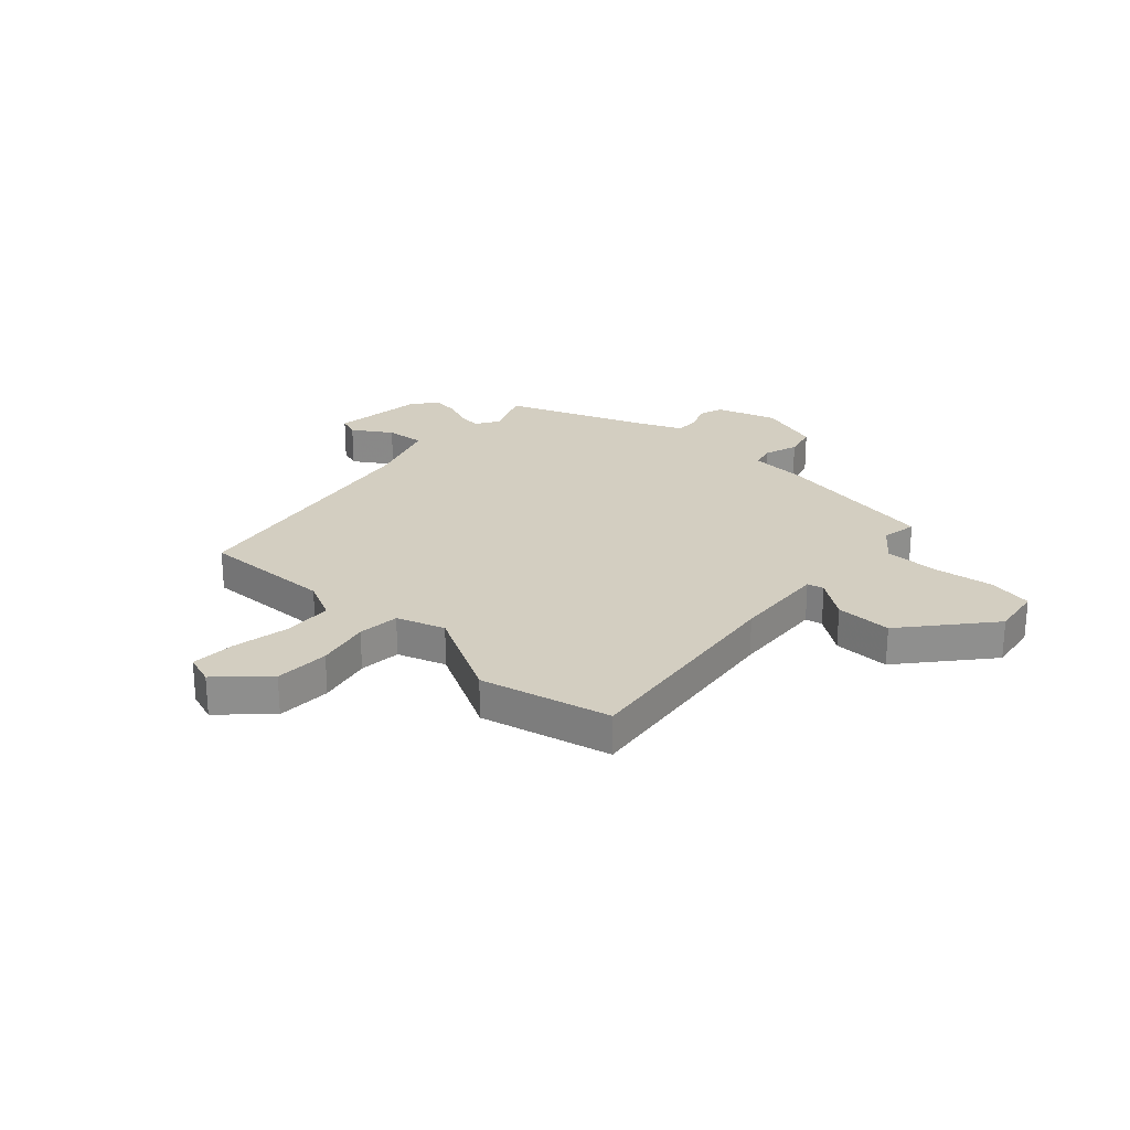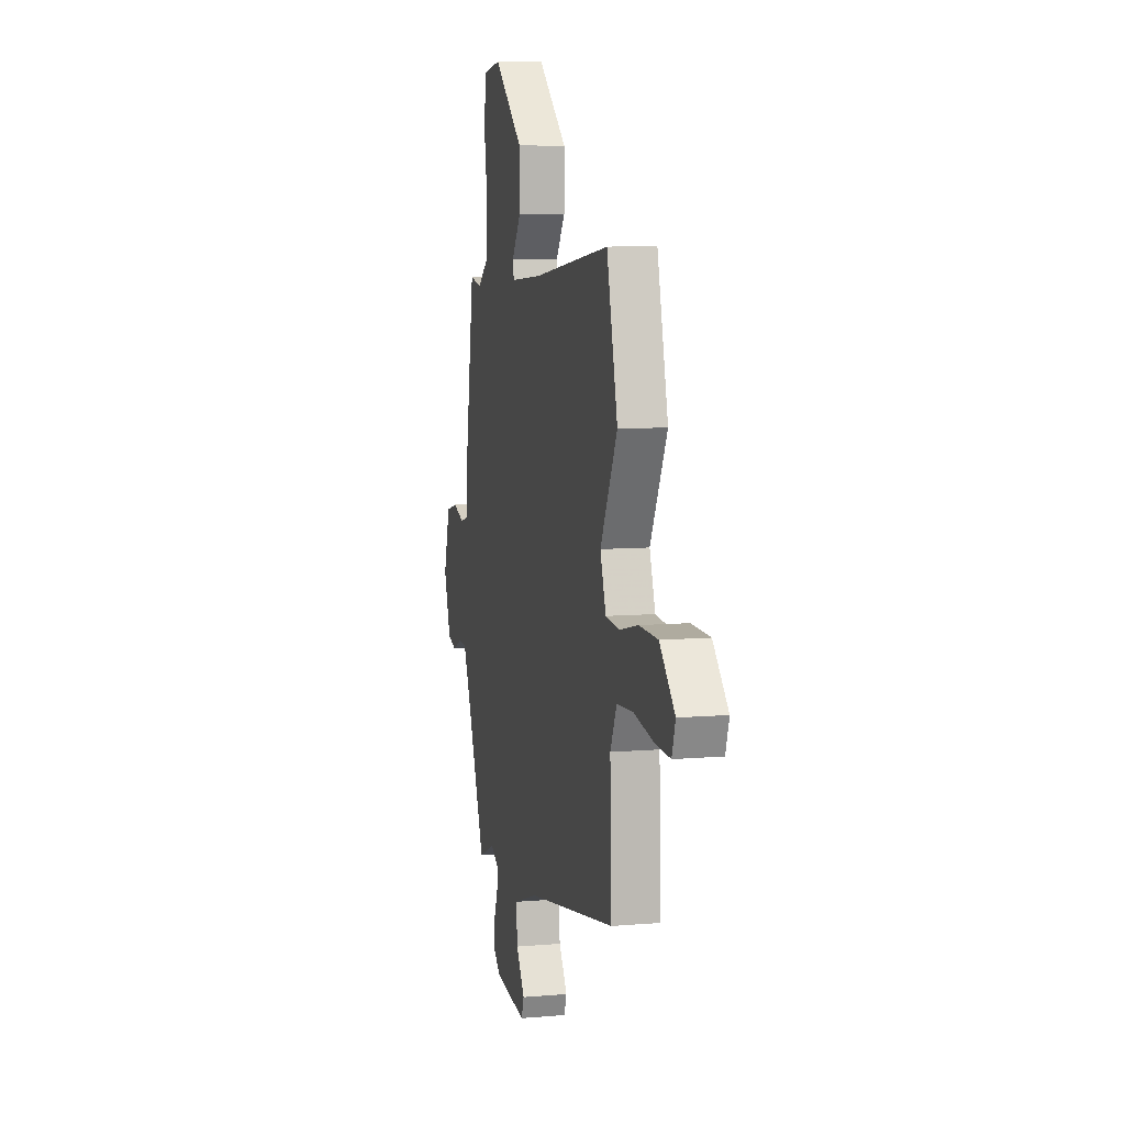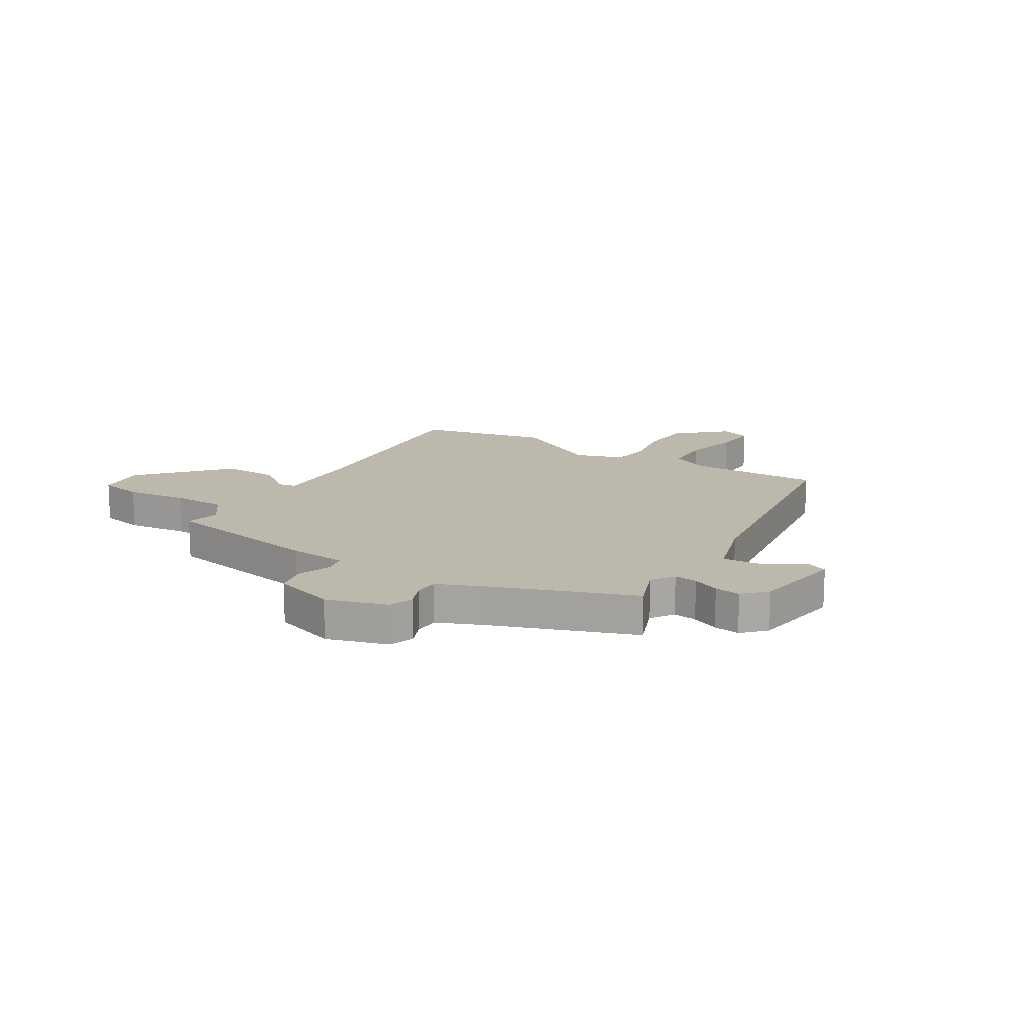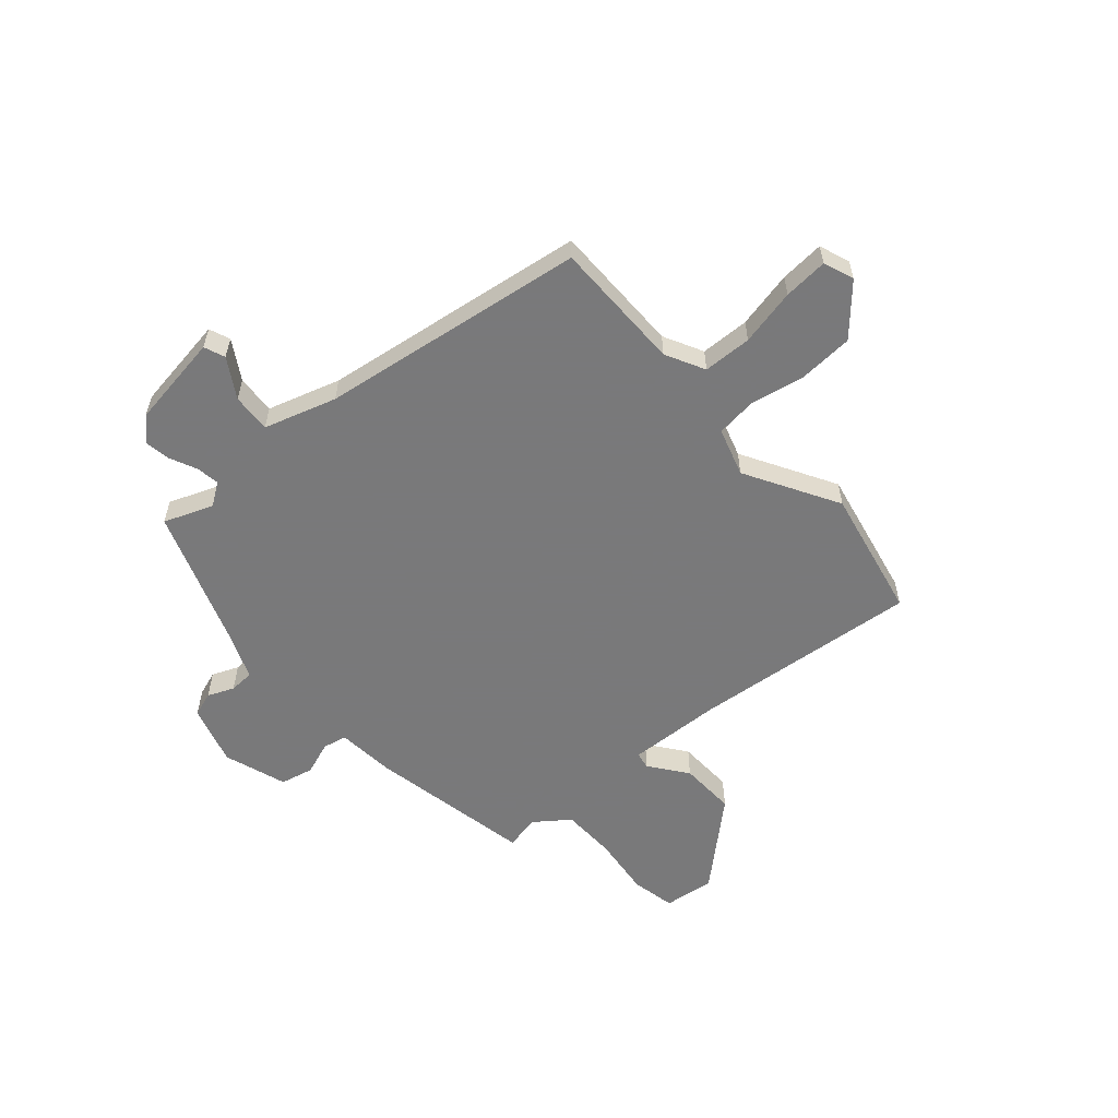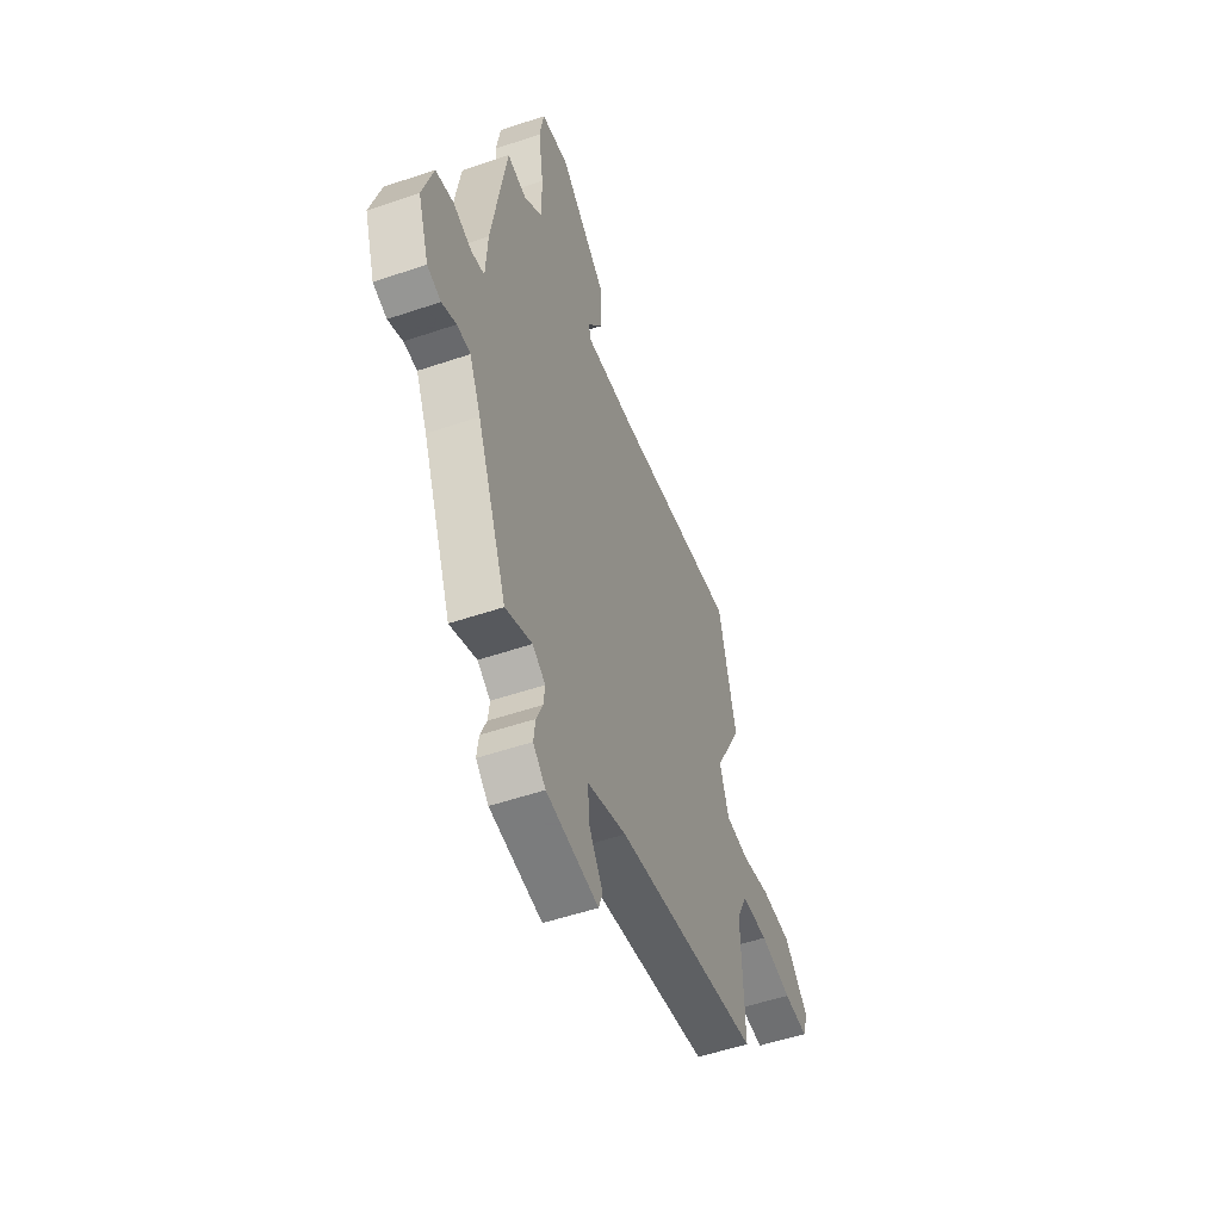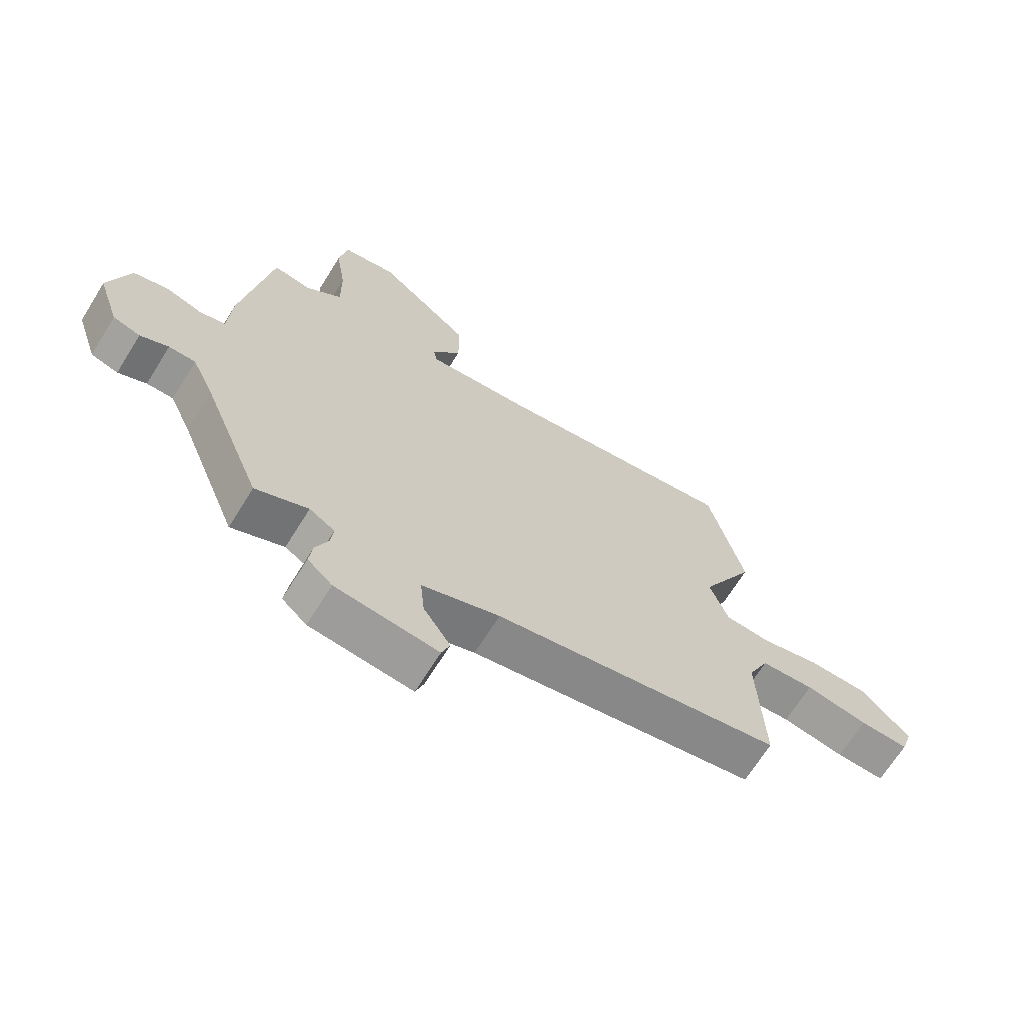
<metadata>
{"format":"obj","ext":"obj","renderer":"f3d","projection":"perspective","resolution":1024,"background":"white","views":[{"elev":25.2,"azim":-46.8,"up":"+Y"},{"elev":8.5,"azim":-103.2,"up":"+Z"},{"elev":14.8,"azim":123.5,"up":"+Y"},{"elev":-57.8,"azim":-136.7,"up":"+Y"},{"elev":-52.7,"azim":110.1,"up":"+Z"},{"elev":-67.7,"azim":148.1,"up":"+Z"}]}
</metadata>
<code>
v 0.436 0.07 0.48
v 0.485 0.07 0.176
v 0.491 0.07 0.069
v 0.535 0.07 0.058
v 0.597 0.07 0.078
v 0.657 0.07 0.062
v 0.692 0.07 -0.055
v 0.655 0.07 -0.165
v 0.609 0.07 -0.179
v 0.561 0.07 -0.157
v 0.516 0.07 -0.157
v 0.478 0.07 -0.241
v 0.377 0.07 -0.494
v 0.288 0.07 -0.456
v 0.245 0.07 -0.483
v 0.25 0.07 -0.526
v 0.271 0.07 -0.576
v 0.277 0.07 -0.624
v 0.235 0.07 -0.662
v 0.061 0.07 -0.682
v 0.047 0.07 -0.643
v 0.093 0.07 -0.573
v 0.1 0.07 -0.501
v -0.032 0.07 -0.455
v -0.519 0.07 -0.368
v -0.51 0.07 -0.125
v -0.545 0.07 -0.051
v -0.635 0.07 -0.045
v -0.741 0.07 -0.064
v -0.823 0.07 -0.067
v -0.842 0.07 -0.01
v -0.76 0.07 0.074
v -0.659 0.07 0.076
v -0.56 0.07 0.053
v -0.483 0.07 0.059
v -0.452 0.07 0.147
v -0.544 0.07 0.322
v -0.485 0.07 0.561
v -0.068 0.07 0.504
v 0.106 0.07 0.49
v 0.113 0.07 0.521
v 0.063 0.07 0.592
v 0.063 0.07 0.696
v 0.221 0.07 0.827
v 0.314 0.07 0.812
v 0.328 0.07 0.73
v 0.311 0.07 0.618
v 0.31 0.07 0.518
v 0.372 0.07 0.468
v 0.436 0 0.48
v 0.485 0 0.176
v 0.491 0 0.069
v 0.535 0 0.058
v 0.597 0 0.078
v 0.657 0 0.062
v 0.692 0 -0.055
v 0.655 0 -0.165
v 0.609 0 -0.179
v 0.561 0 -0.157
v 0.516 0 -0.157
v 0.478 0 -0.241
v 0.377 0 -0.494
v 0.288 0 -0.456
v 0.245 0 -0.483
v 0.25 0 -0.526
v 0.271 0 -0.576
v 0.277 0 -0.624
v 0.235 0 -0.662
v 0.061 0 -0.682
v 0.047 0 -0.643
v 0.093 0 -0.573
v 0.1 0 -0.501
v -0.032 0 -0.455
v -0.519 0 -0.368
v -0.51 0 -0.125
v -0.545 0 -0.051
v -0.635 0 -0.045
v -0.741 0 -0.064
v -0.823 0 -0.067
v -0.842 0 -0.01
v -0.76 0 0.074
v -0.659 0 0.076
v -0.56 0 0.053
v -0.483 0 0.059
v -0.452 0 0.147
v -0.544 0 0.322
v -0.485 0 0.561
v -0.068 0 0.504
v 0.106 0 0.49
v 0.113 0 0.521
v 0.063 0 0.592
v 0.063 0 0.696
v 0.221 0 0.827
v 0.314 0 0.812
v 0.328 0 0.73
v 0.311 0 0.618
v 0.31 0 0.518
v 0.372 0 0.468
f 45 46 47
f 44 45 47
f 43 44 47
f 42 43 47
f 41 42 47
f 40 41 47 48
f 36 37 38 39
f 35 36 39 40
f 32 33 34
f 31 32 34
f 30 31 34
f 29 30 34
f 28 29 34
f 27 28 34 35
f 40 48 49
f 35 40 49
f 27 35 49
f 26 27 49
f 20 21 22
f 19 20 22
f 18 19 22
f 17 18 22
f 16 17 22
f 15 16 22 23
f 14 15 23 24
f 12 13 14
f 26 49 1
f 25 26 1
f 24 25 1
f 14 24 1
f 12 14 1
f 11 12 1
f 8 9 10
f 7 8 10
f 6 7 10
f 5 6 10
f 4 5 10
f 3 4 10 11
f 3 11 1
f 1 2 3
f 96 95 94
f 96 94 93
f 96 93 92
f 96 92 91
f 96 91 90
f 97 96 90 89
f 88 87 86 85
f 89 88 85 84
f 83 82 81
f 83 81 80
f 83 80 79
f 83 79 78
f 83 78 77
f 84 83 77 76
f 98 97 89
f 98 89 84
f 98 84 76
f 98 76 75
f 71 70 69
f 71 69 68
f 71 68 67
f 71 67 66
f 71 66 65
f 72 71 65 64
f 73 72 64 63
f 63 62 61
f 50 98 75
f 50 75 74
f 50 74 73
f 50 73 63
f 50 63 61
f 50 61 60
f 59 58 57
f 59 57 56
f 59 56 55
f 59 55 54
f 59 54 53
f 60 59 53 52
f 50 60 52
f 52 51 50
f 1 50 51 2
f 2 51 52 3
f 3 52 53 4
f 4 53 54 5
f 5 54 55 6
f 6 55 56 7
f 7 56 57 8
f 8 57 58 9
f 9 58 59 10
f 10 59 60 11
f 11 60 61 12
f 12 61 62 13
f 13 62 63 14
f 14 63 64 15
f 15 64 65 16
f 16 65 66 17
f 17 66 67 18
f 18 67 68 19
f 19 68 69 20
f 20 69 70 21
f 21 70 71 22
f 22 71 72 23
f 23 72 73 24
f 24 73 74 25
f 25 74 75 26
f 26 75 76 27
f 27 76 77 28
f 28 77 78 29
f 29 78 79 30
f 30 79 80 31
f 31 80 81 32
f 32 81 82 33
f 33 82 83 34
f 34 83 84 35
f 35 84 85 36
f 36 85 86 37
f 37 86 87 38
f 38 87 88 39
f 39 88 89 40
f 40 89 90 41
f 41 90 91 42
f 42 91 92 43
f 43 92 93 44
f 44 93 94 45
f 45 94 95 46
f 46 95 96 47
f 47 96 97 48
f 48 97 98 49
f 49 98 50 1

</code>
